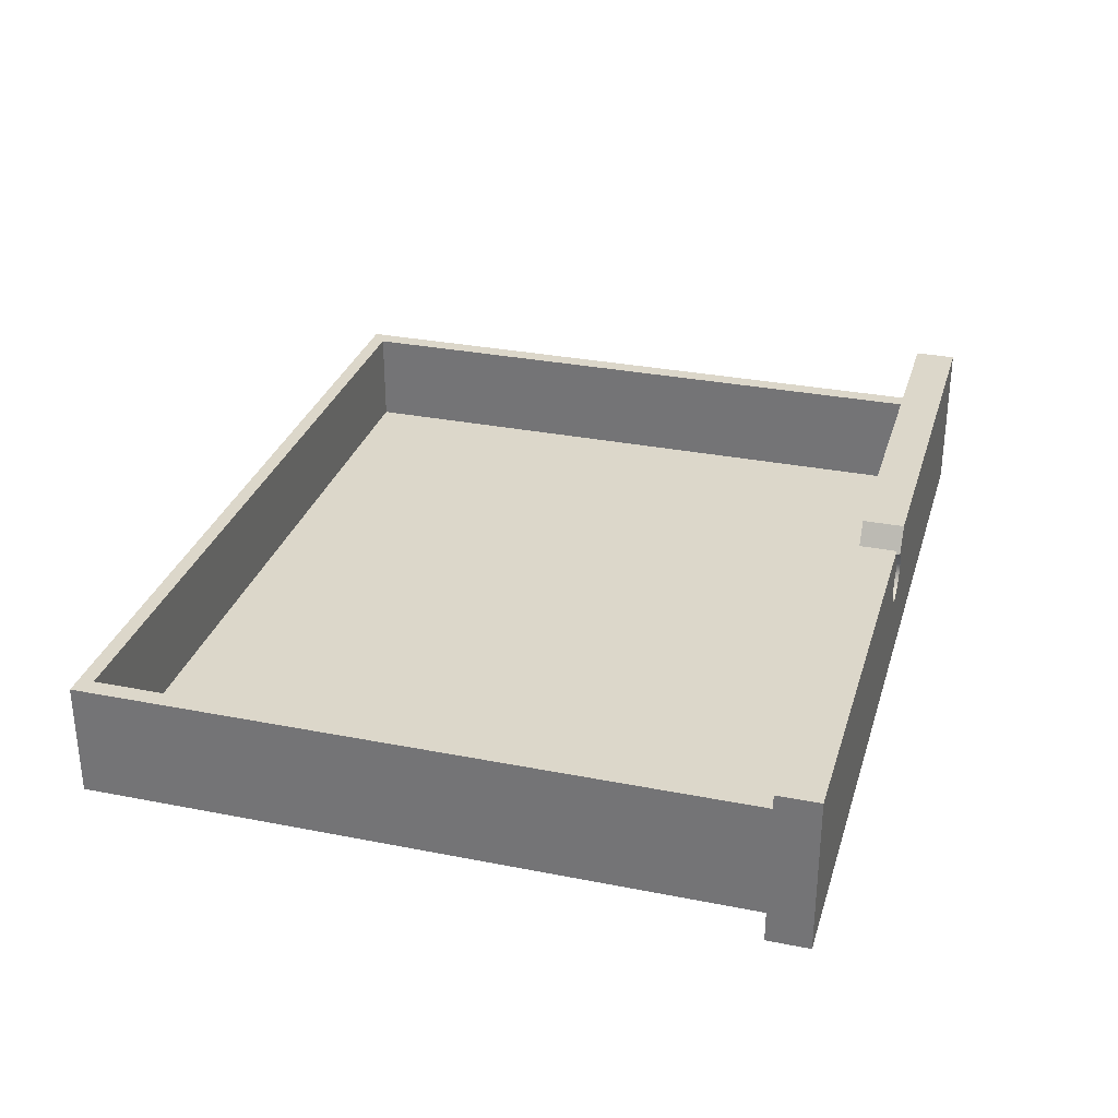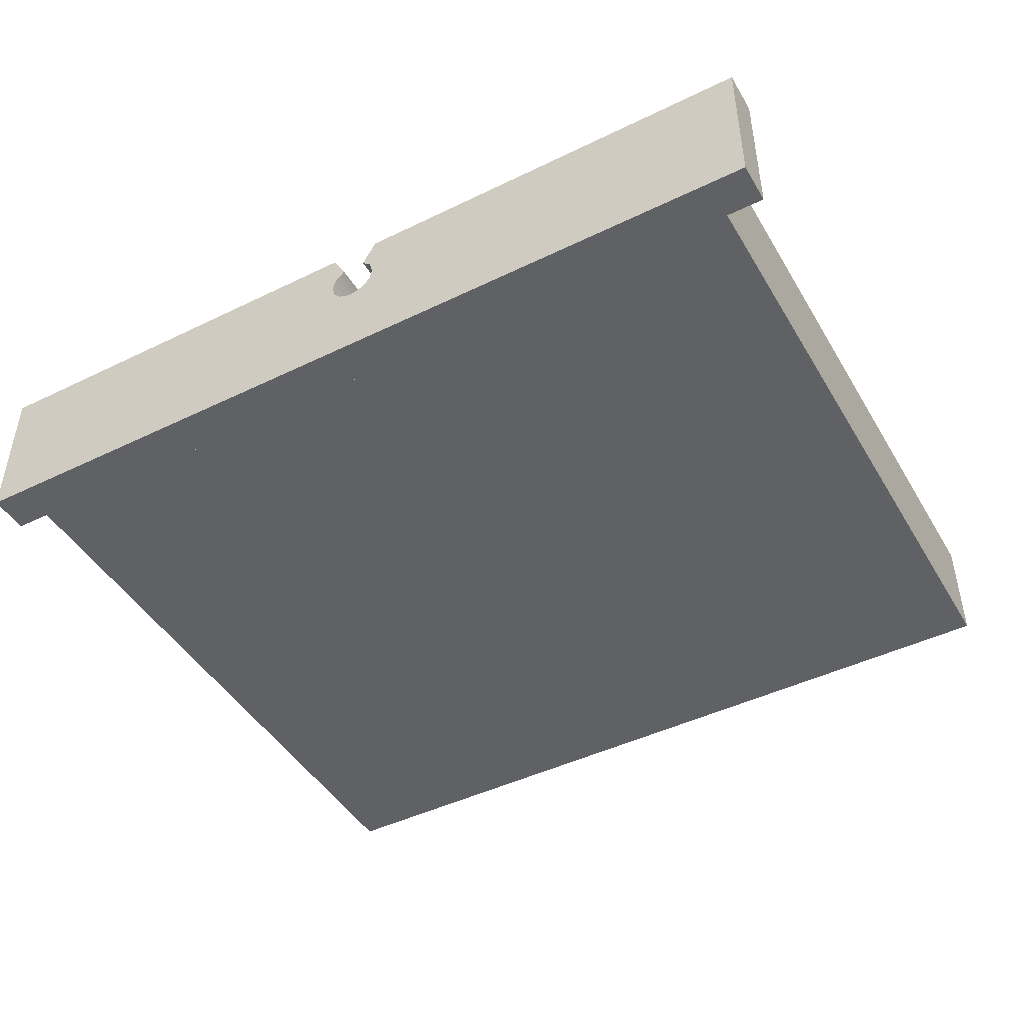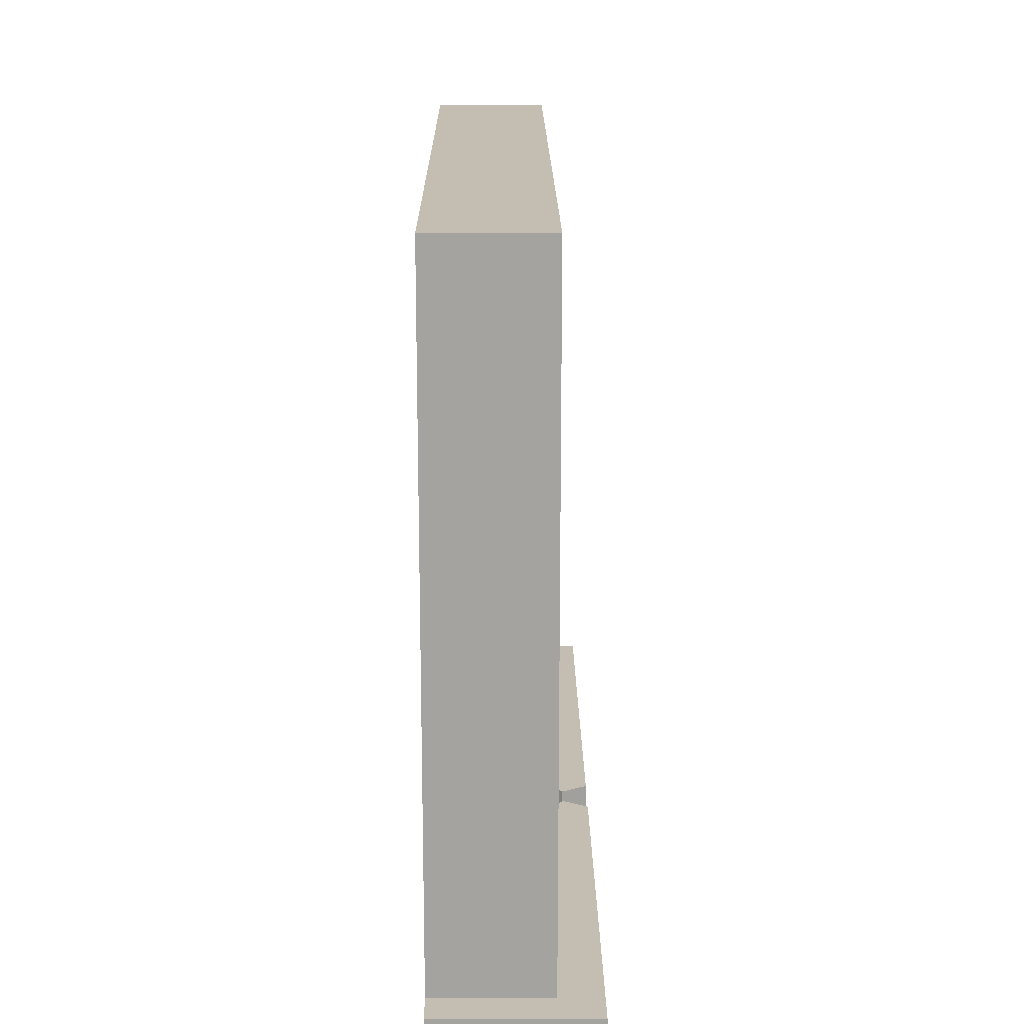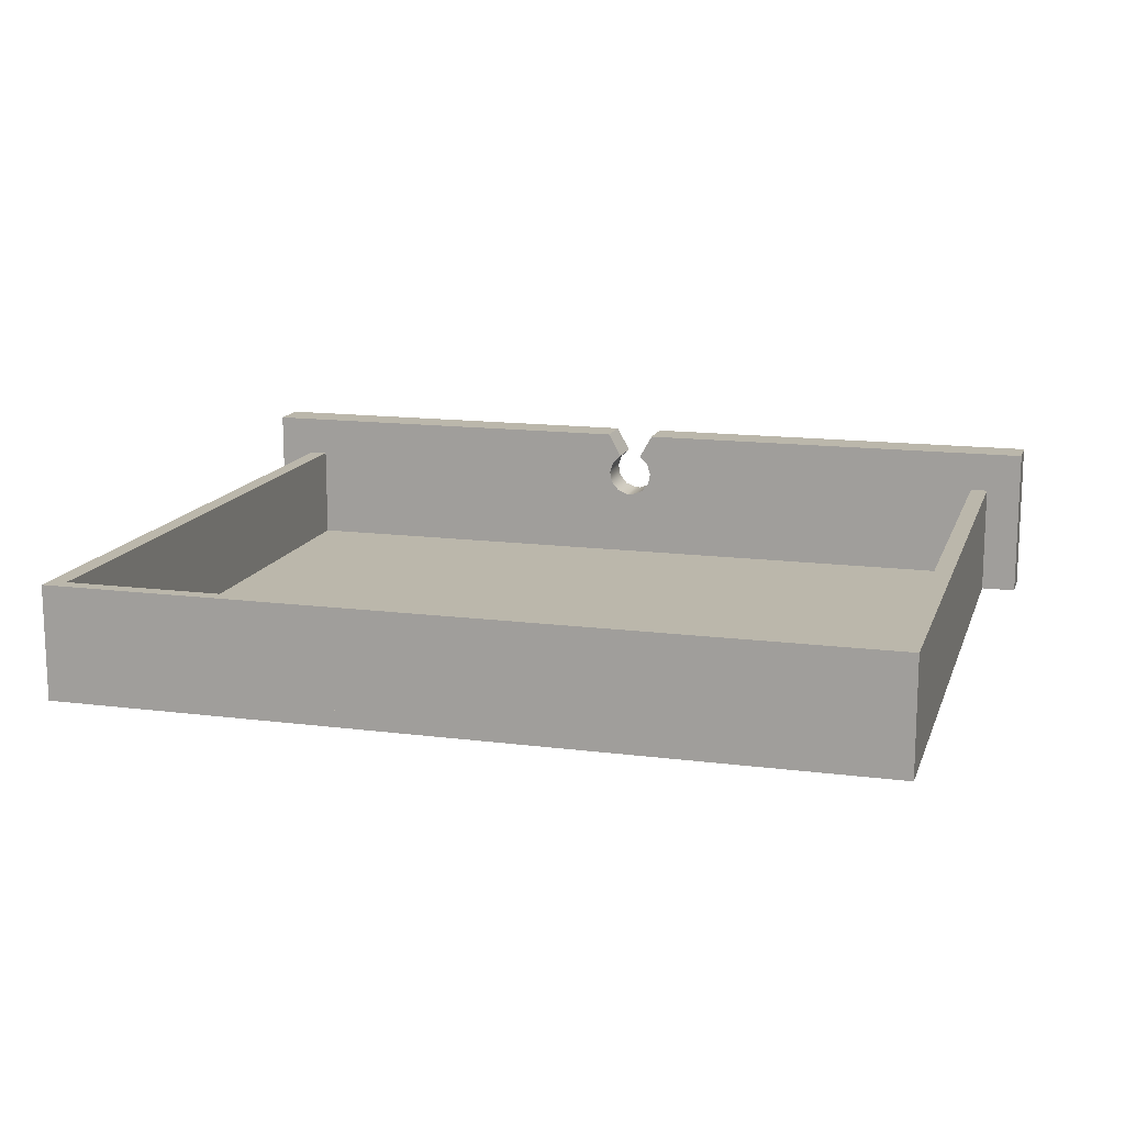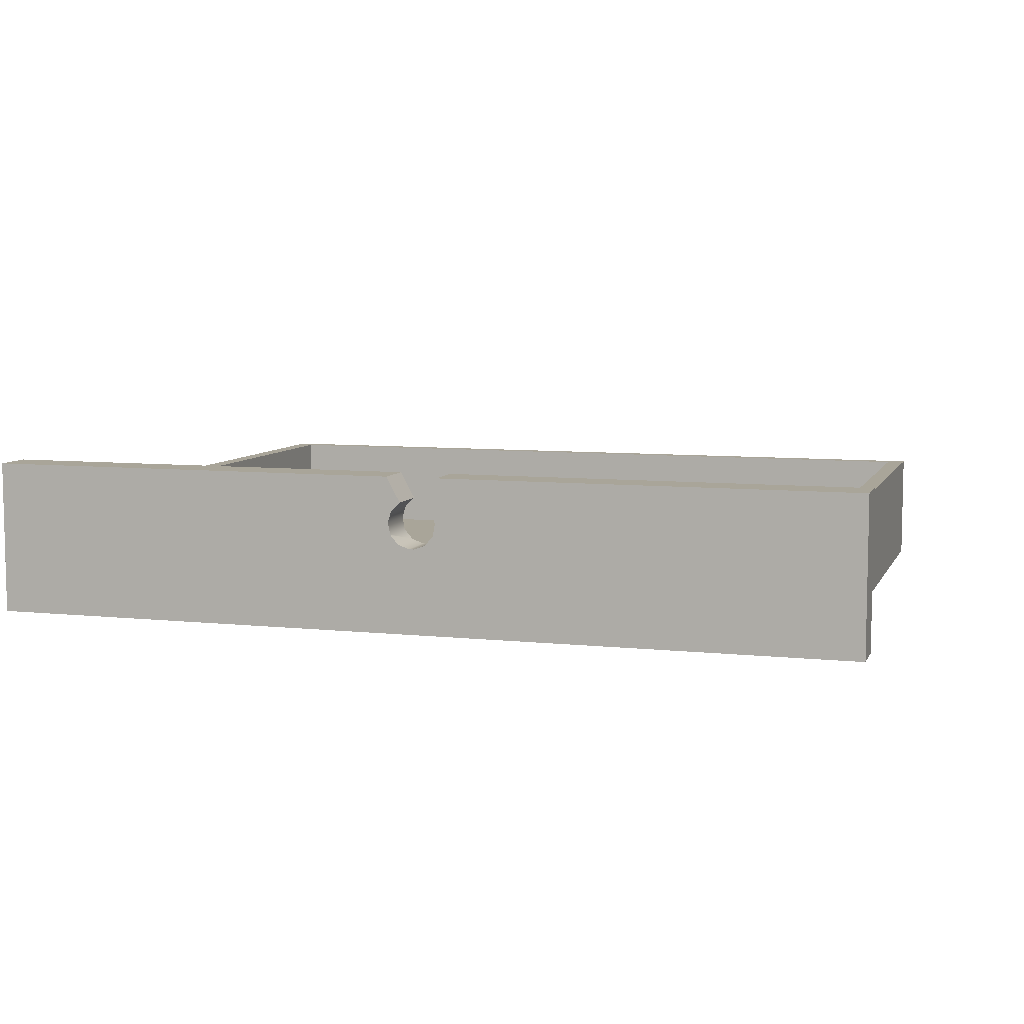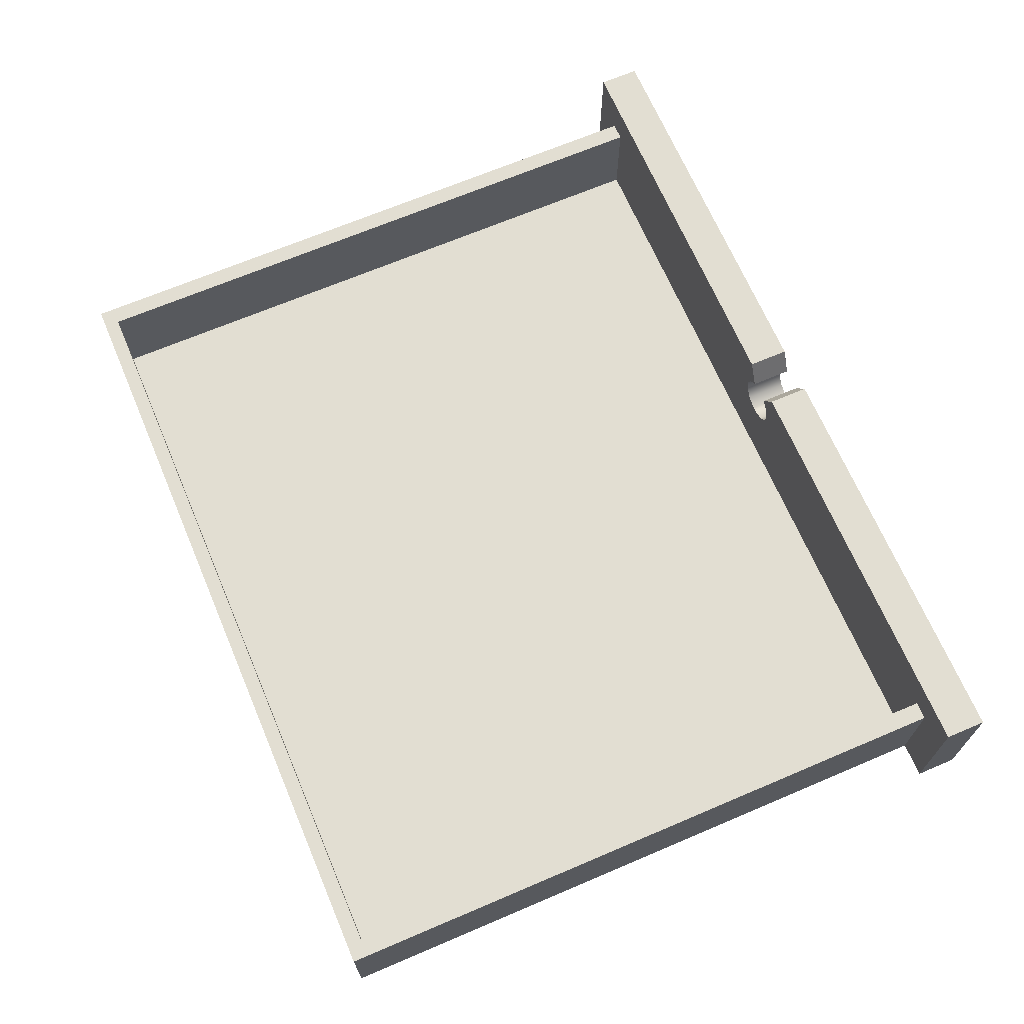
<metadata>
{"format":"obj","ext":"obj","renderer":"f3d","projection":"perspective","resolution":1024,"background":"white","views":[{"elev":30.6,"azim":-74.1,"up":"+Z"},{"elev":-45.6,"azim":29.2,"up":"+Z"},{"elev":17.2,"azim":-90.4,"up":"+Y"},{"elev":14.2,"azim":-164.2,"up":"+Z"},{"elev":7.4,"azim":17.0,"up":"+Z"},{"elev":68.0,"azim":-113.1,"up":"+Z"}]}
</metadata>
<code>
o RobothorDeskDrawerLisabo
v -0.1948 -0.1655 0.2077
v -0.2034 -0.1655 0.1998
v 0.1825 -0.1655 0.2077
v 0.1911 -0.1655 0.1998
v -0.2034 -0.1655 0.2547
v -0.1948 -0.1655 0.2547
v 0.1825 -0.1655 0.2547
v 0.1911 -0.1655 0.2547
v 0.1911 0.1545 0.1998
v -0.2034 0.1545 0.1998
v 0.1825 0.1545 0.2077
v -0.1948 0.1545 0.2077
v -0.1948 0.1545 0.2547
v -0.2034 0.1545 0.2547
v 0.1911 0.1545 0.2547
v 0.1825 0.1545 0.2547
v -0.0156 -0.1855 0.2748
v -0.00891 -0.1855 0.2627
v -0.2207 -0.1855 0.2748
v -0.01495 -0.1855 0.2531
v -0.01316 -0.1855 0.2587
v -0.2207 -0.1855 0.1998
v 0.008506 -0.1855 0.2531
v 0.2093 -0.1855 0.2748
v 0.009158 -0.1855 0.2748
v 0.002467 -0.1855 0.2627
v 0.006712 -0.1855 0.2587
v -0.01385 -0.1855 0.2474
v -0.01012 -0.1855 0.2429
v -0.004693 -0.1855 0.2407
v 0.2093 -0.1855 0.1998
v 0.007404 -0.1855 0.2474
v -0.001751 -0.1855 0.2407
v 0.003678 -0.1855 0.2429
v -0.2207 -0.1655 0.1998
v 0.2093 -0.1655 0.1998
v -0.004693 -0.1655 0.2407
v -0.01012 -0.1655 0.2429
v -0.01385 -0.1655 0.2474
v -0.2207 -0.1655 0.2748
v -0.001751 -0.1655 0.2407
v 0.003678 -0.1655 0.2429
v 0.007404 -0.1655 0.2474
v 0.2093 -0.1655 0.2748
v -0.0156 -0.1655 0.2748
v -0.01495 -0.1655 0.2531
v -0.01316 -0.1655 0.2587
v -0.00891 -0.1655 0.2627
v 0.006712 -0.1655 0.2587
v 0.009158 -0.1655 0.2748
v 0.008506 -0.1655 0.2531
v 0.002467 -0.1655 0.2627
v -0.1948 0.1472 0.1998
v 0.1825 0.1472 0.1998
v -0.1948 0.1472 0.2547
v 0.1825 0.1472 0.2547
v 0.1825 0.1545 0.2547
v 0.1825 0.1545 0.1998
v -0.1948 0.1545 0.2547
v -0.1948 0.1545 0.1998
v -0.01357 -0.1855 0.2469
f 1 2 3
f 2 4 3
f 5 2 6
f 2 1 6
f 3 4 7
f 4 8 7
f 9 10 11
f 10 12 11
f 12 10 13
f 10 14 13
f 15 9 16
f 9 11 16
f 2 5 14 10
f 4 2 10 9
f 1 3 11 12
f 6 1 12 13
f 6 13 5
f 13 14 5
f 8 4 9 15
f 8 15 7
f 15 16 7
f 3 7 16 11
f 25 26 27 24
f 47 40 45 48
f 19 40 22
f 40 35 22
f 22 35 31
f 35 36 31
f 31 36 24
f 36 44 24
f 25 24 44 50
f 19 17 45 40
f 55 53 54 56
f 59 57 58 60
f 55 59 53
f 59 60 53
f 53 60 54
f 60 58 54
f 54 58 56
f 58 57 56
f 56 57 55
f 57 59 55
f 17 18 48 45
f 47 48 18 21
f 46 47 21 20
f 39 46 20 28
f 38 39 28 61 29
f 37 38 29 30
f 30 33 41 37
f 41 33 34 42
f 42 34 32 43
f 43 32 23 51
f 49 51 23 27
f 52 49 27 26
f 26 25 50 52
f 24 23 32 31
f 24 27 23
f 31 34 33
f 31 32 34
f 31 33 30 22
f 22 29 61
f 22 30 29
f 22 61 28 20 19
f 19 21 18 17
f 19 20 21
f 39 35 40 46
f 46 40 47
f 37 35 38
f 38 35 39
f 41 36 35 37
f 43 36 42
f 42 36 41
f 51 44 36 43
f 52 50 44 49
f 49 44 51

</code>
